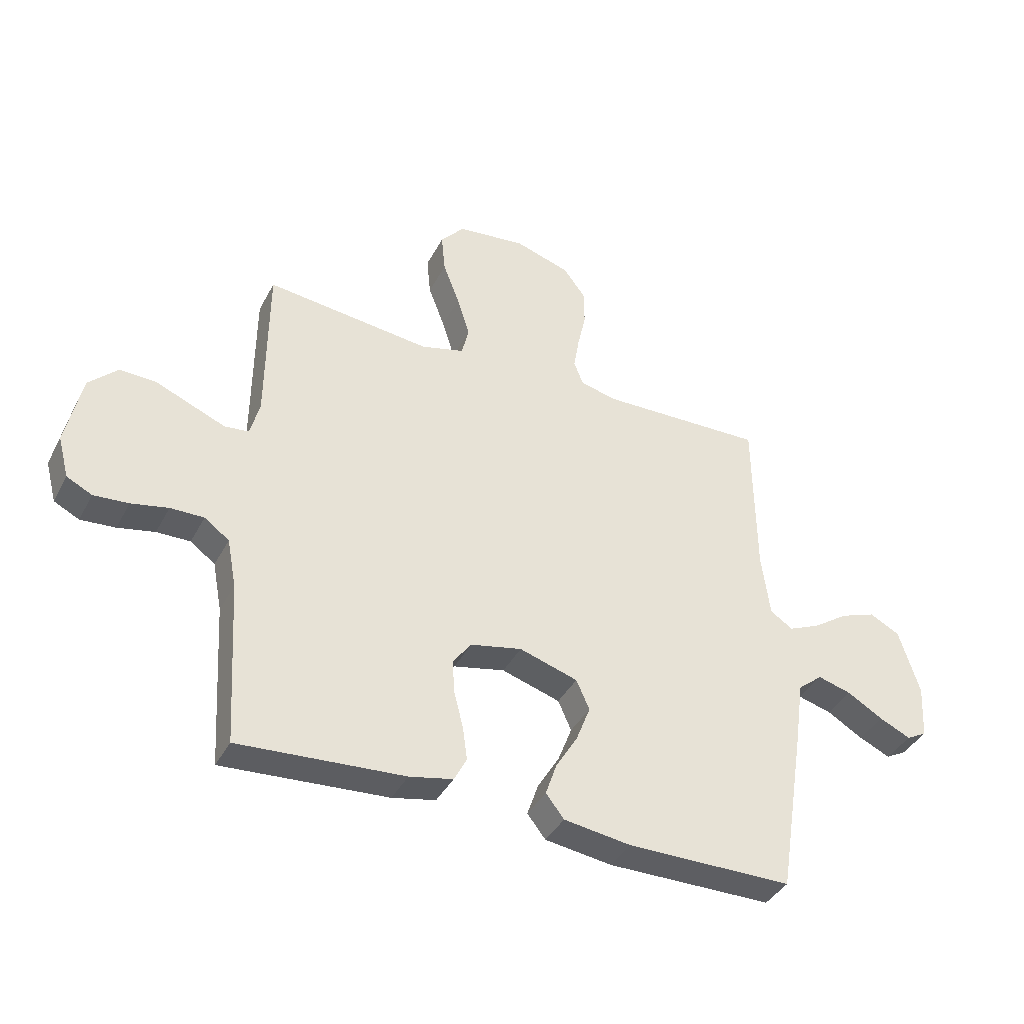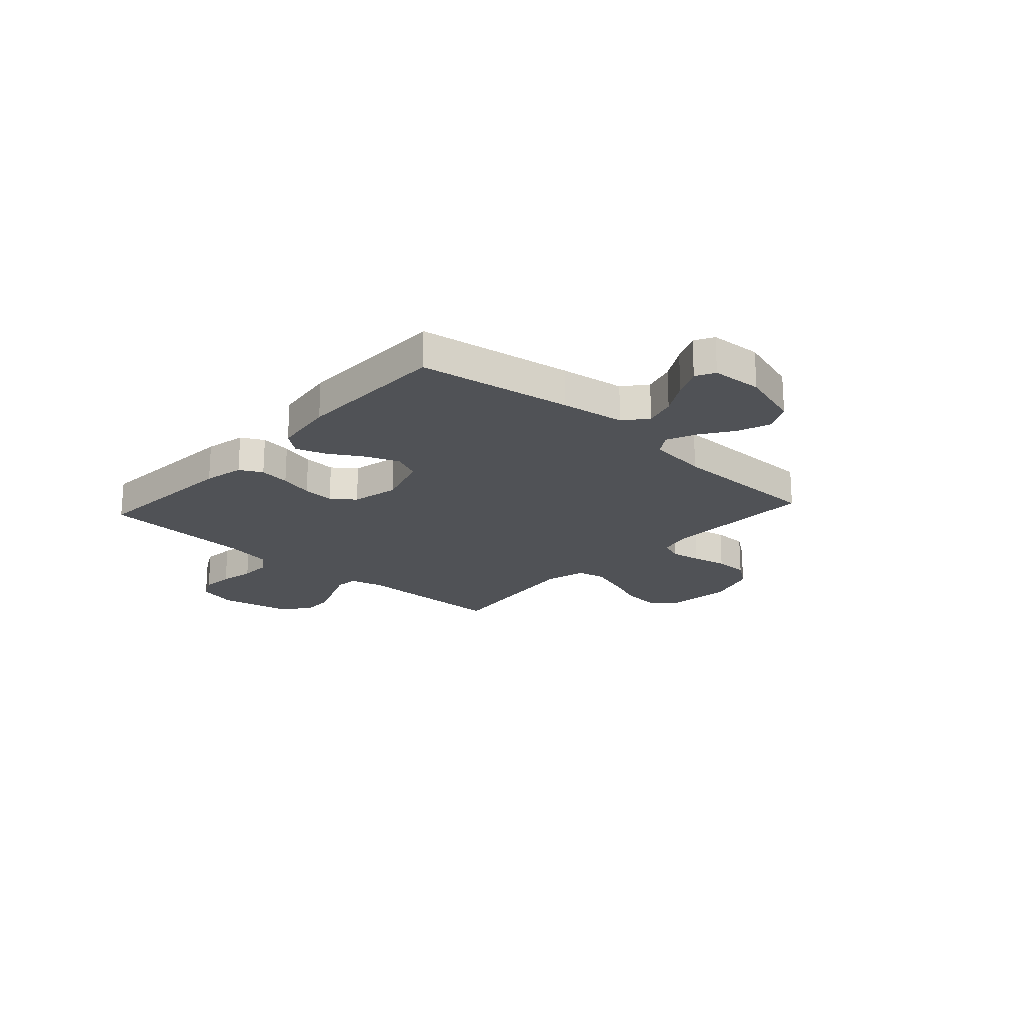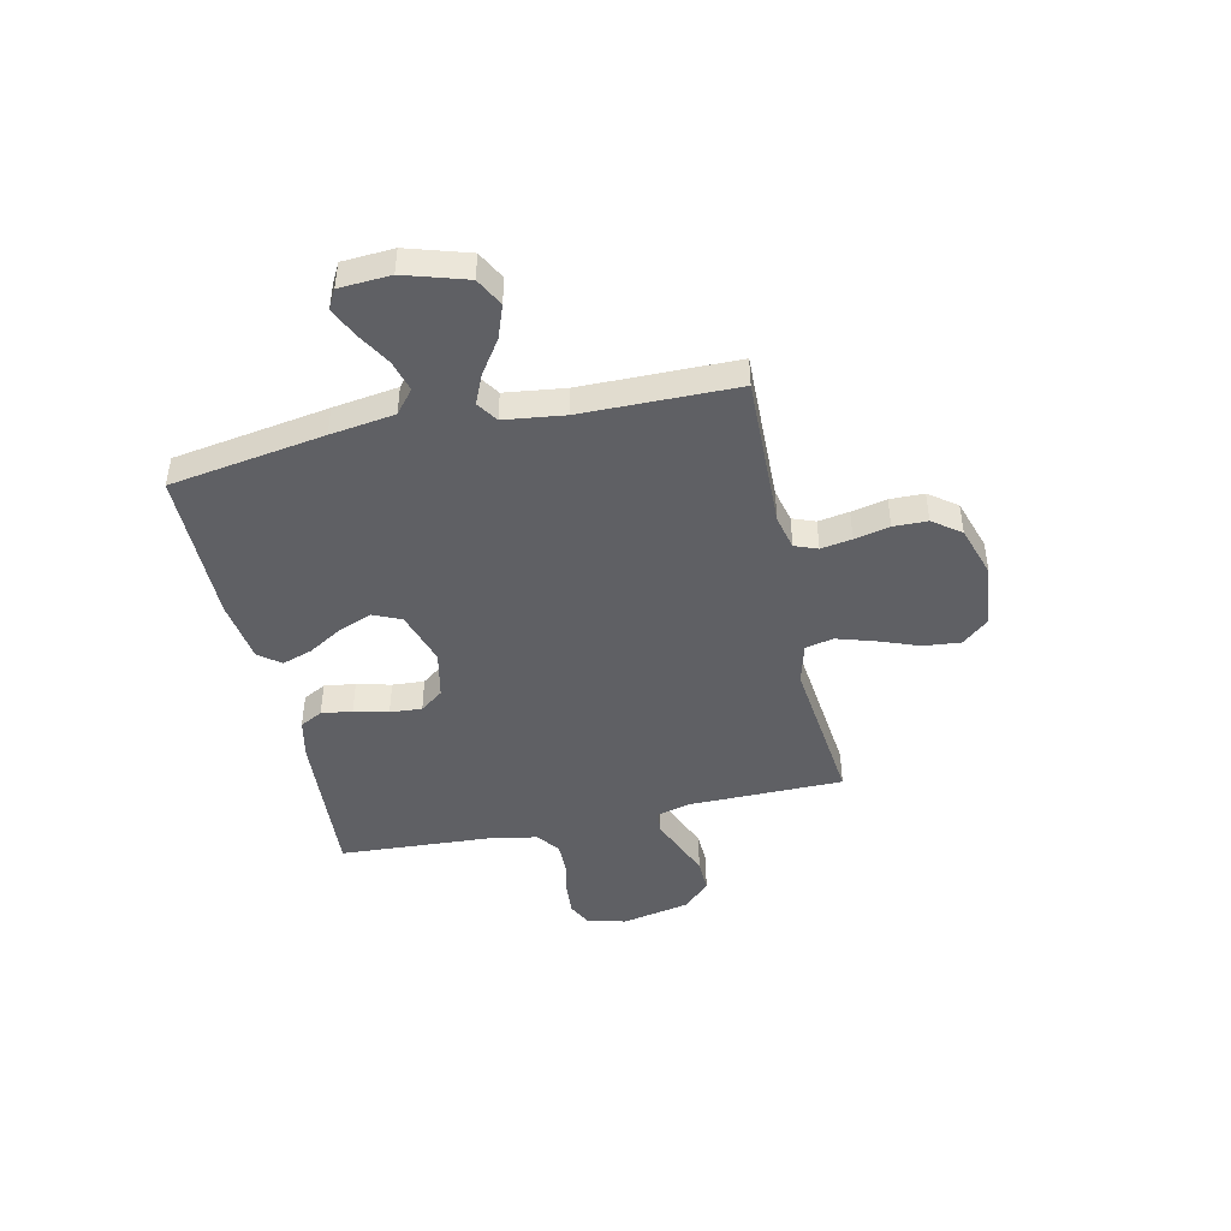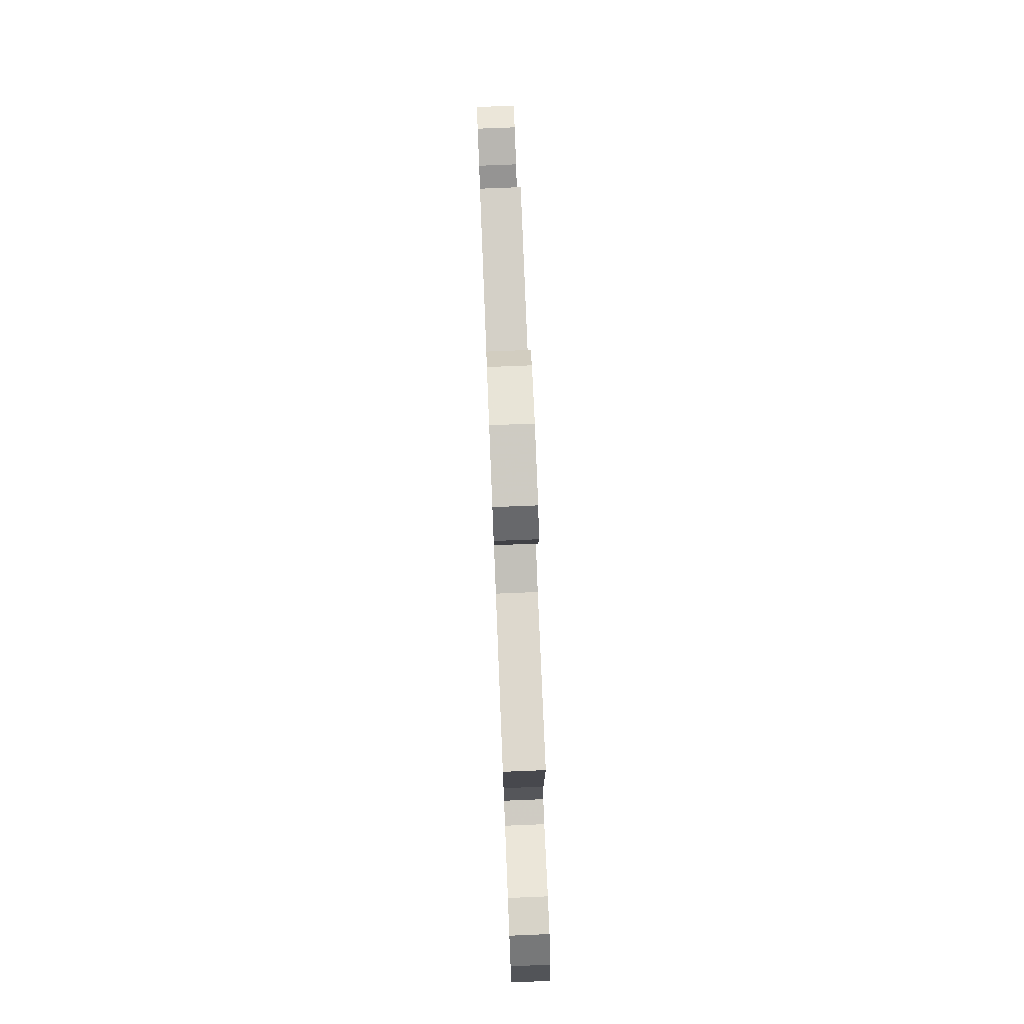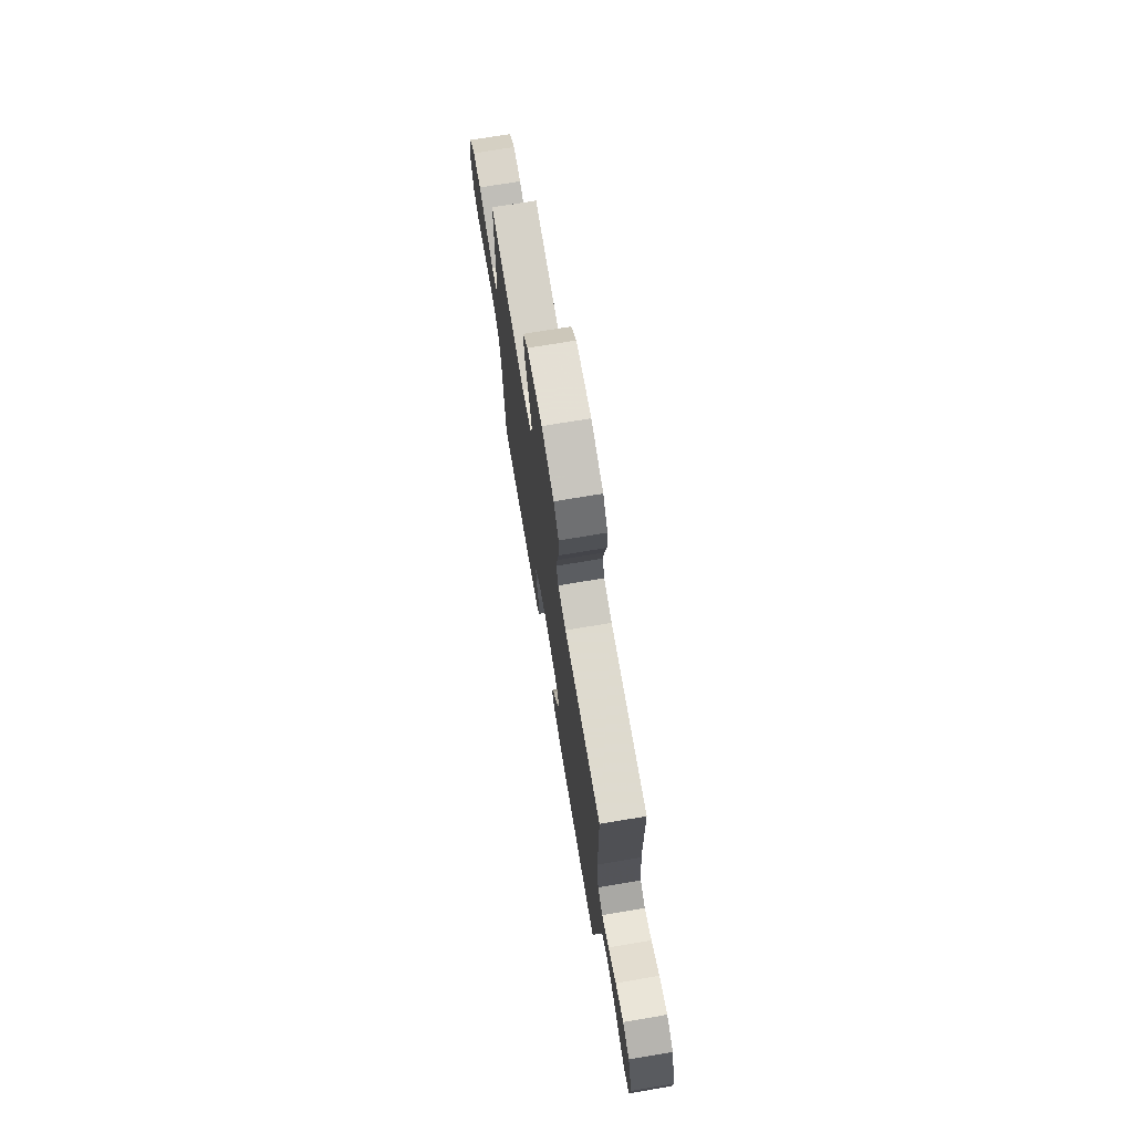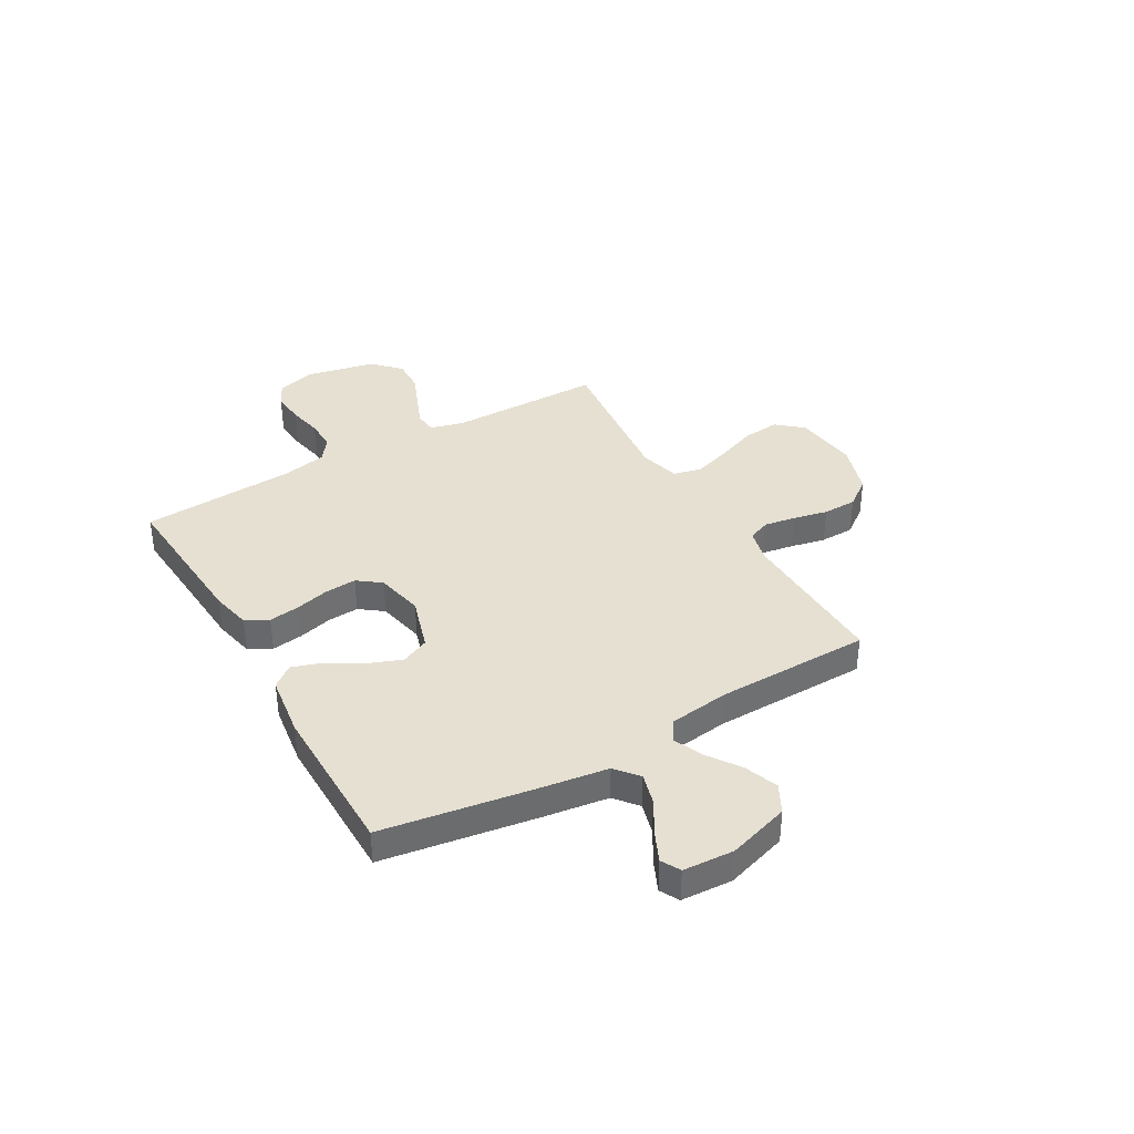
<metadata>
{"format":"obj","ext":"obj","renderer":"f3d","projection":"perspective","resolution":1024,"background":"white","views":[{"elev":-39.4,"azim":154.5,"up":"+Z"},{"elev":-20.6,"azim":-132.2,"up":"+Y"},{"elev":-45.0,"azim":-77.5,"up":"+Y"},{"elev":78.4,"azim":87.7,"up":"+Z"},{"elev":72.5,"azim":-99.5,"up":"+Z"},{"elev":37.7,"azim":-120.0,"up":"+Y"}]}
</metadata>
<code>
v -0.5 0.07 -0.5
v -0.548 0.07 -0.2
v -0.566 0.07 -0.075
v -0.611 0.07 -0.038
v -0.672 0.07 -0.055
v -0.737 0.07 -0.093
v -0.794 0.07 -0.119
v -0.831 0.07 -0.099
v -0.837 0.07 0
v -0.8 0.07 0.12
v -0.745 0.07 0.149
v -0.68 0.07 0.125
v -0.616 0.07 0.081
v -0.559 0.07 0.056
v -0.518 0.07 0.083
v -0.503 0.07 0.2
v -0.5 0.07 0.5
v -0.2 0.07 0.492
v -0.134 0.07 0.508
v -0.117 0.07 0.552
v -0.127 0.07 0.612
v -0.142 0.07 0.68
v -0.141 0.07 0.746
v -0.101 0.07 0.8
v 0 0.07 0.832
v 0.125 0.07 0.817
v 0.168 0.07 0.767
v 0.161 0.07 0.695
v 0.131 0.07 0.616
v 0.108 0.07 0.542
v 0.121 0.07 0.488
v 0.2 0.07 0.467
v 0.5 0.07 0.5
v 0.502 0.07 0.2
v 0.519 0.07 0.135
v 0.563 0.07 0.13
v 0.624 0.07 0.155
v 0.692 0.07 0.183
v 0.757 0.07 0.185
v 0.809 0.07 0.134
v 0.837 0.07 0
v 0.817 0.07 -0.075
v 0.771 0.07 -0.098
v 0.708 0.07 -0.093
v 0.641 0.07 -0.079
v 0.58 0.07 -0.078
v 0.535 0.07 -0.111
v 0.518 0.07 -0.2
v 0.5 0.07 -0.5
v 0.2 0.07 -0.479
v 0.121 0.07 -0.462
v 0.098 0.07 -0.418
v 0.106 0.07 -0.358
v 0.123 0.07 -0.292
v 0.127 0.07 -0.23
v 0.093 0.07 -0.185
v 0 0.07 -0.165
v -0.106 0.07 -0.198
v -0.13 0.07 -0.252
v -0.105 0.07 -0.317
v -0.065 0.07 -0.384
v -0.045 0.07 -0.443
v -0.078 0.07 -0.485
v -0.2 0.07 -0.502
v -0.5 0 -0.5
v -0.548 0 -0.2
v -0.566 0 -0.075
v -0.611 0 -0.038
v -0.672 0 -0.055
v -0.737 0 -0.093
v -0.794 0 -0.119
v -0.831 0 -0.099
v -0.837 0 0
v -0.8 0 0.12
v -0.745 0 0.149
v -0.68 0 0.125
v -0.616 0 0.081
v -0.559 0 0.056
v -0.518 0 0.083
v -0.503 0 0.2
v -0.5 0 0.5
v -0.2 0 0.492
v -0.134 0 0.508
v -0.117 0 0.552
v -0.127 0 0.612
v -0.142 0 0.68
v -0.141 0 0.746
v -0.101 0 0.8
v 0 0 0.832
v 0.125 0 0.817
v 0.168 0 0.767
v 0.161 0 0.695
v 0.131 0 0.616
v 0.108 0 0.542
v 0.121 0 0.488
v 0.2 0 0.467
v 0.5 0 0.5
v 0.502 0 0.2
v 0.519 0 0.135
v 0.563 0 0.13
v 0.624 0 0.155
v 0.692 0 0.183
v 0.757 0 0.185
v 0.809 0 0.134
v 0.837 0 0
v 0.817 0 -0.075
v 0.771 0 -0.098
v 0.708 0 -0.093
v 0.641 0 -0.079
v 0.58 0 -0.078
v 0.535 0 -0.111
v 0.518 0 -0.2
v 0.5 0 -0.5
v 0.2 0 -0.479
v 0.121 0 -0.462
v 0.098 0 -0.418
v 0.106 0 -0.358
v 0.123 0 -0.292
v 0.127 0 -0.23
v 0.093 0 -0.185
v 0 0 -0.165
v -0.106 0 -0.198
v -0.13 0 -0.252
v -0.105 0 -0.317
v -0.065 0 -0.384
v -0.045 0 -0.443
v -0.078 0 -0.485
v -0.2 0 -0.502
f 60 61 62 63
f 59 60 63 64
f 51 52 53 54
f 51 54 55
f 48 49 50 51
f 47 48 51 55
f 46 47 55 56
f 42 43 44 45
f 42 45 46
f 41 42 46
f 37 38 39 40
f 36 37 40 41
f 35 36 41 46
f 32 33 34
f 31 32 34 35
f 26 27 28 29
f 26 29 30
f 25 26 30
f 24 25 30 31
f 21 22 23 24
f 20 21 24 31
f 16 17 18
f 15 16 18 19
f 10 11 12 13
f 10 13 14
f 9 10 14
f 8 9 14
f 5 6 7 8
f 4 5 8 14
f 3 4 14 15
f 59 64 1 2
f 58 59 2 3
f 57 58 3 15
f 56 57 15 19
f 31 35 46 56
f 19 20 31 56
f 127 126 125 124
f 128 127 124 123
f 118 117 116 115
f 119 118 115
f 115 114 113 112
f 119 115 112 111
f 120 119 111 110
f 109 108 107 106
f 110 109 106
f 110 106 105
f 104 103 102 101
f 105 104 101 100
f 110 105 100 99
f 98 97 96
f 99 98 96 95
f 93 92 91 90
f 94 93 90
f 94 90 89
f 95 94 89 88
f 88 87 86 85
f 95 88 85 84
f 82 81 80
f 83 82 80 79
f 77 76 75 74
f 78 77 74
f 78 74 73
f 78 73 72
f 72 71 70 69
f 78 72 69 68
f 79 78 68 67
f 66 65 128 123
f 67 66 123 122
f 79 67 122 121
f 83 79 121 120
f 120 110 99 95
f 120 95 84 83
f 1 65 66 2
f 2 66 67 3
f 3 67 68 4
f 4 68 69 5
f 5 69 70 6
f 6 70 71 7
f 7 71 72 8
f 8 72 73 9
f 9 73 74 10
f 10 74 75 11
f 11 75 76 12
f 12 76 77 13
f 13 77 78 14
f 14 78 79 15
f 15 79 80 16
f 16 80 81 17
f 17 81 82 18
f 18 82 83 19
f 19 83 84 20
f 20 84 85 21
f 21 85 86 22
f 22 86 87 23
f 23 87 88 24
f 24 88 89 25
f 25 89 90 26
f 26 90 91 27
f 27 91 92 28
f 28 92 93 29
f 29 93 94 30
f 30 94 95 31
f 31 95 96 32
f 32 96 97 33
f 33 97 98 34
f 34 98 99 35
f 35 99 100 36
f 36 100 101 37
f 37 101 102 38
f 38 102 103 39
f 39 103 104 40
f 40 104 105 41
f 41 105 106 42
f 42 106 107 43
f 43 107 108 44
f 44 108 109 45
f 45 109 110 46
f 46 110 111 47
f 47 111 112 48
f 48 112 113 49
f 49 113 114 50
f 50 114 115 51
f 51 115 116 52
f 52 116 117 53
f 53 117 118 54
f 54 118 119 55
f 55 119 120 56
f 56 120 121 57
f 57 121 122 58
f 58 122 123 59
f 59 123 124 60
f 60 124 125 61
f 61 125 126 62
f 62 126 127 63
f 63 127 128 64
f 64 128 65 1

</code>
